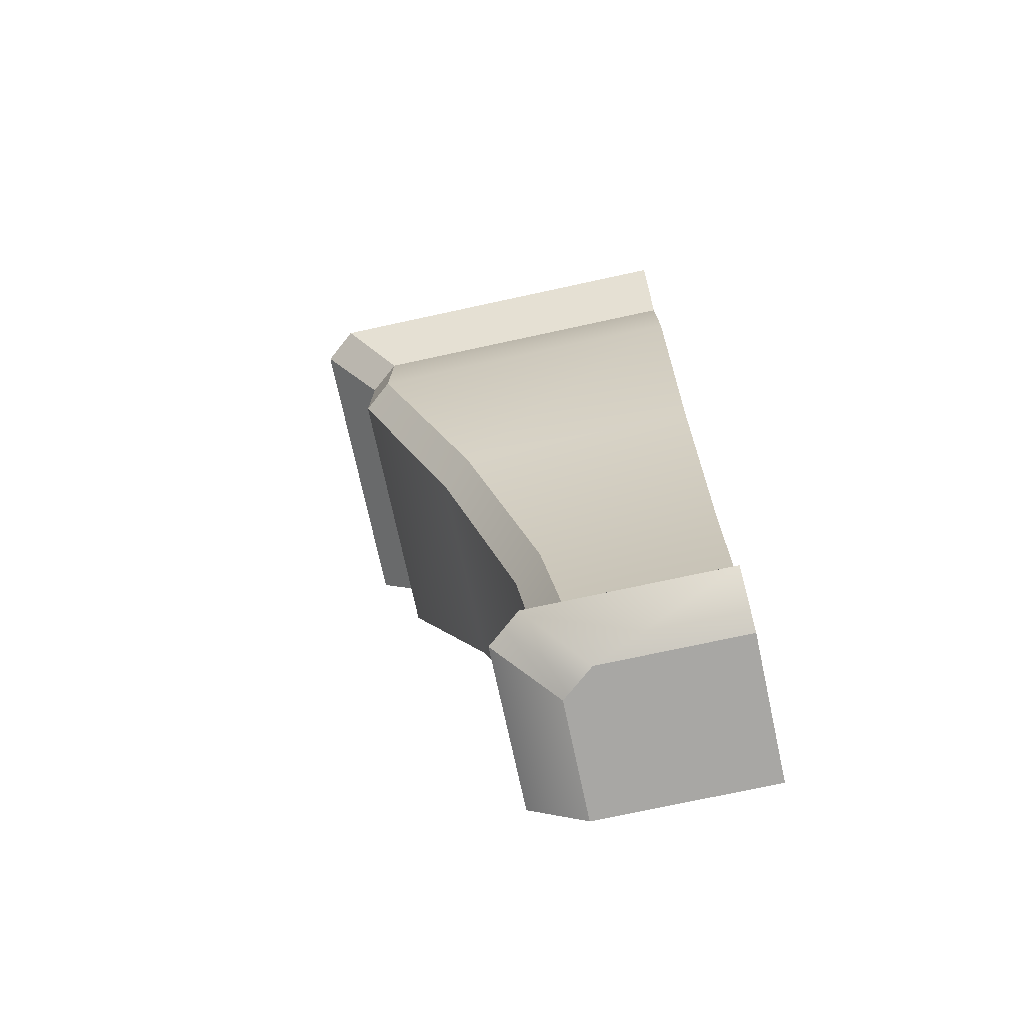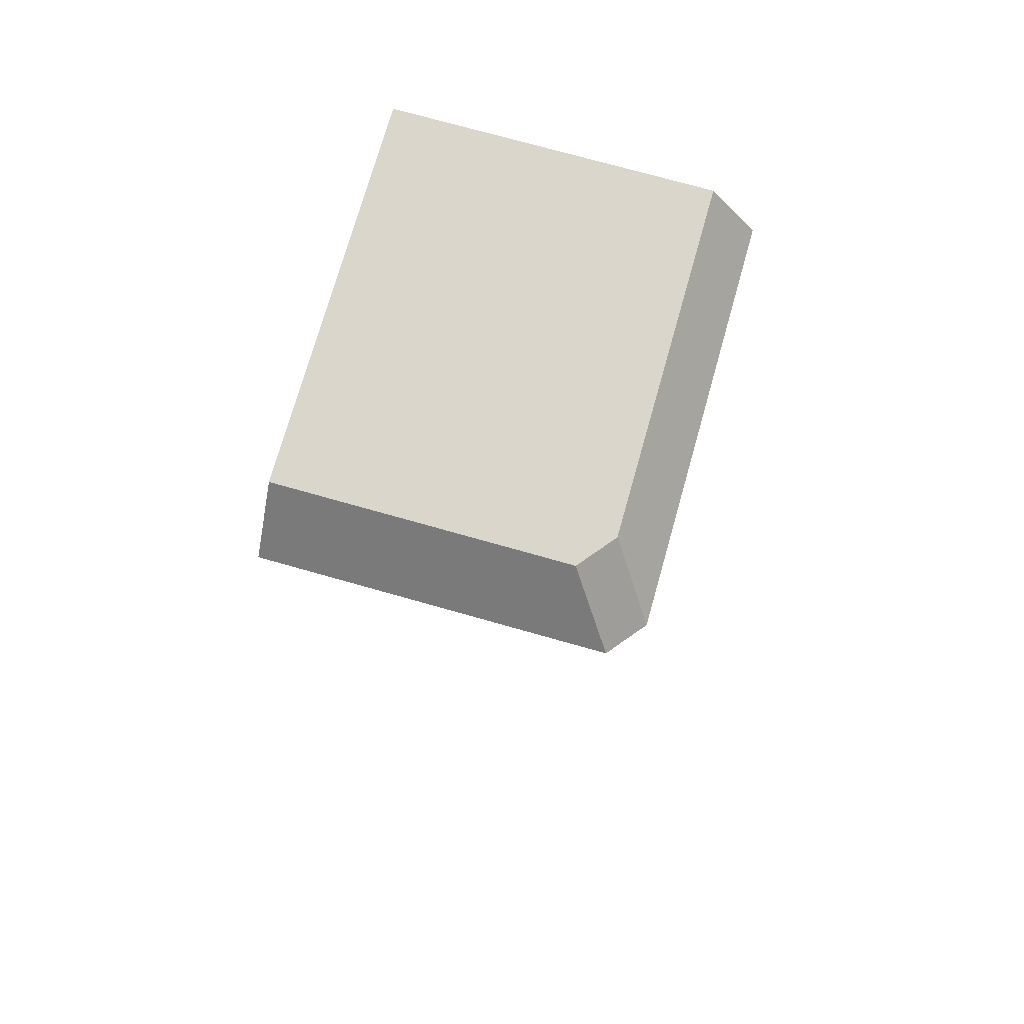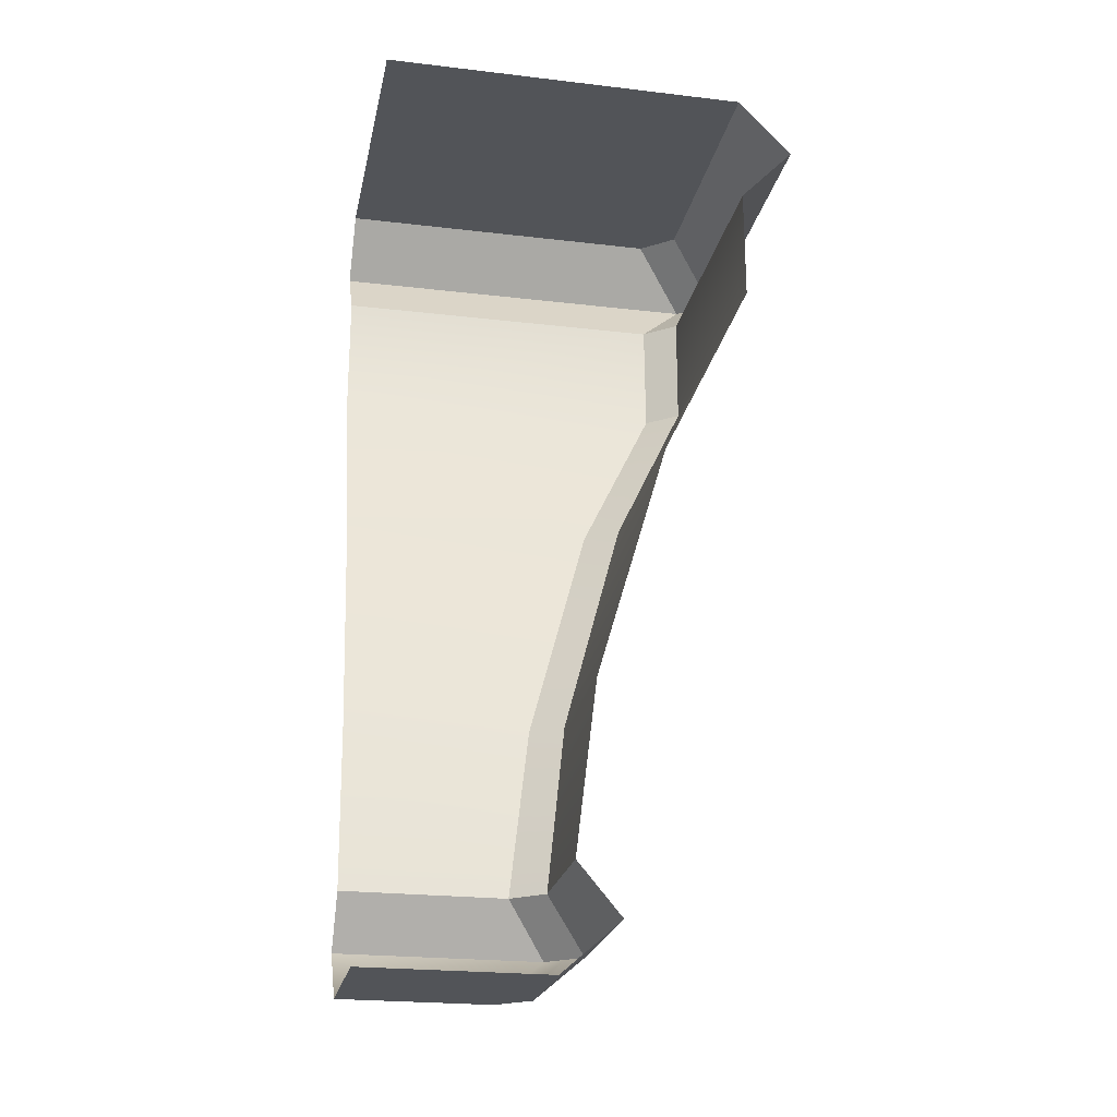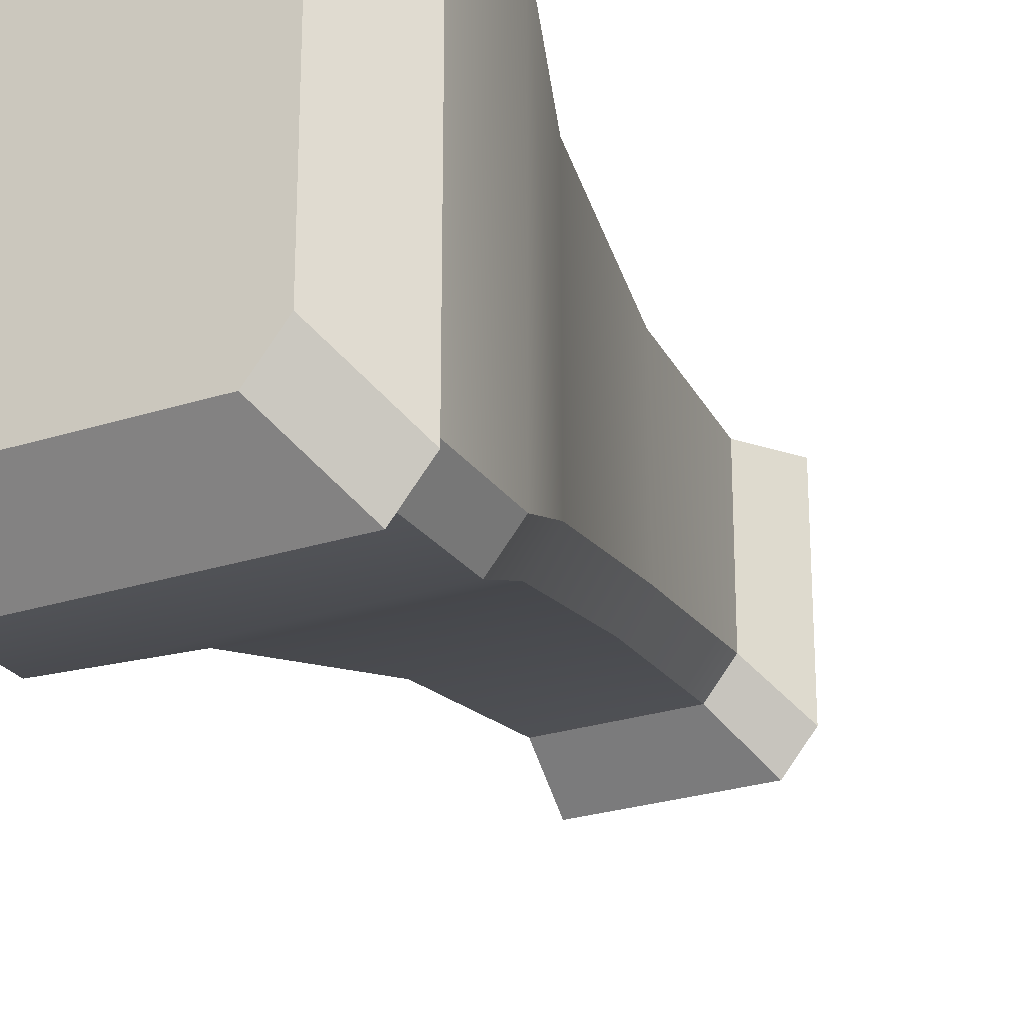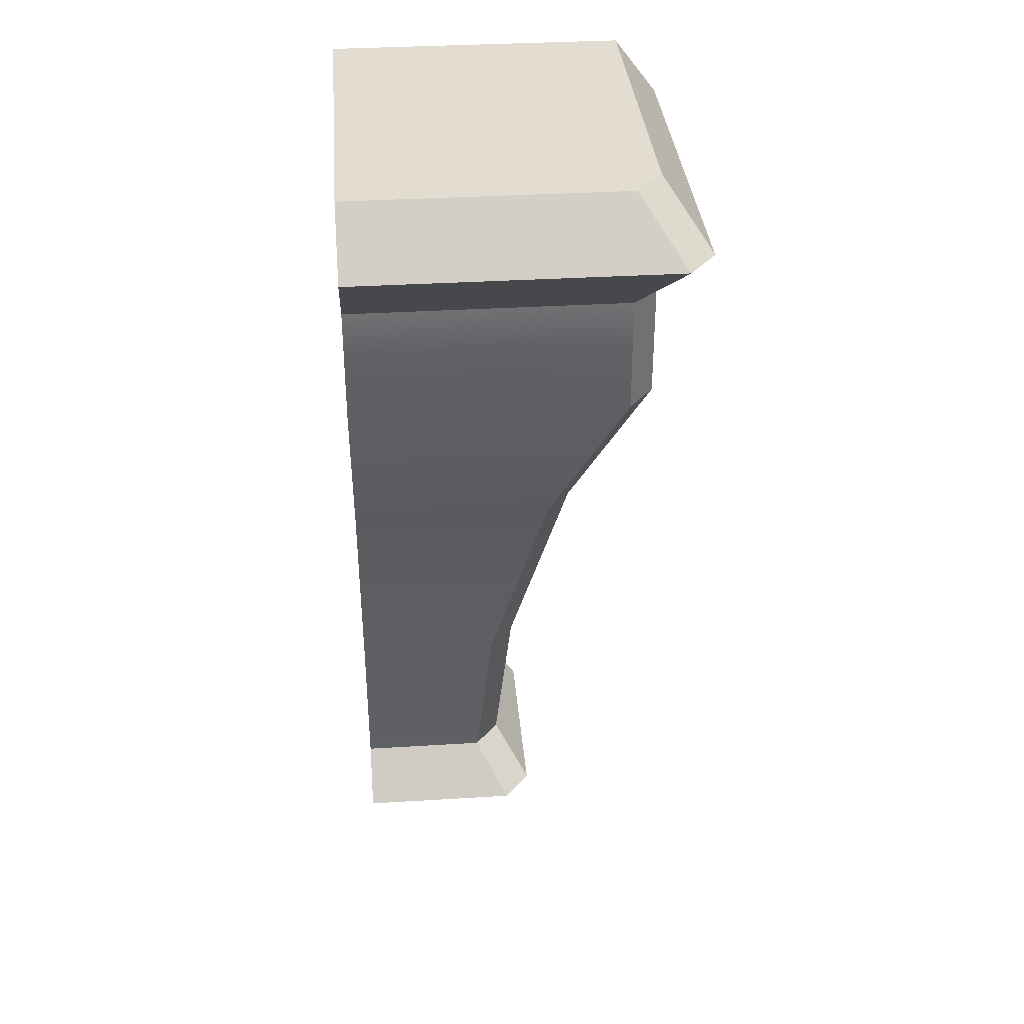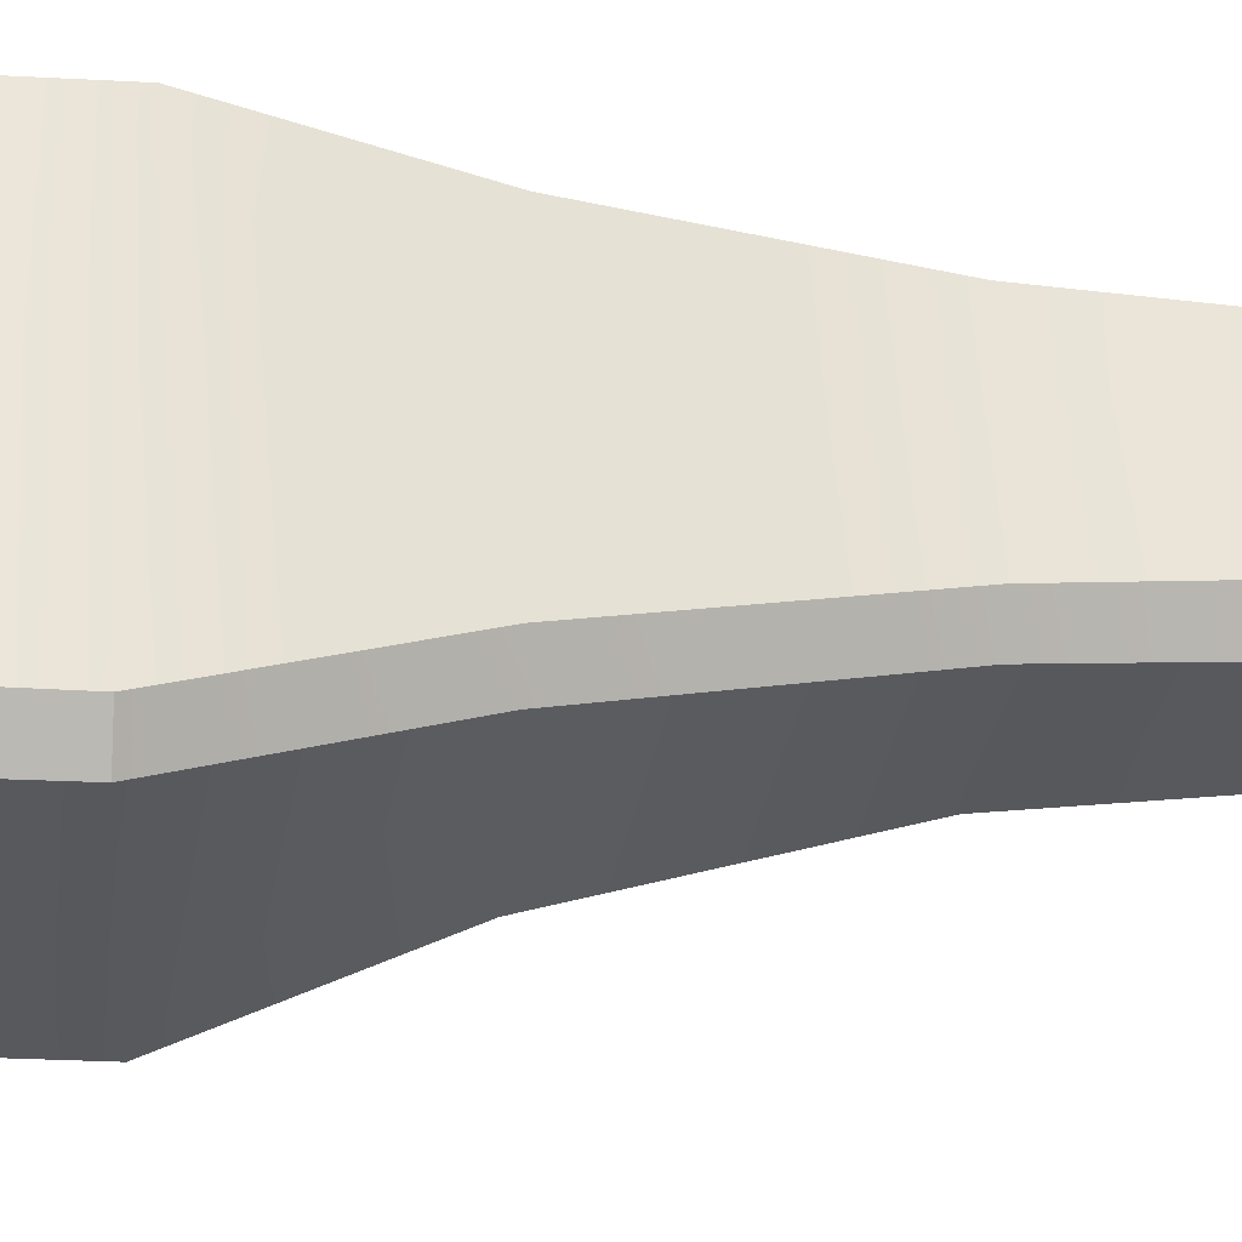
<metadata>
{"format":"obj","ext":"obj","renderer":"f3d","projection":"perspective","resolution":1024,"background":"white","views":[{"elev":-74.6,"azim":-77.8,"up":"+Y"},{"elev":74.0,"azim":-164.2,"up":"+Y"},{"elev":-23.0,"azim":78.7,"up":"+Y"},{"elev":-25.6,"azim":-152.6,"up":"+Z"},{"elev":35.1,"azim":175.3,"up":"+Y"},{"elev":-32.0,"azim":-94.2,"up":"+Z"}]}
</metadata>
<code>
o sponza_77
v 129.8 66.04 57.57
v 129.8 66.04 57.02
v 129.9 66.04 57.02
v 130.3 66.04 57.57
v 129.8 66.04 56.96
v 130.3 66.04 56.9
v 129.9 66.04 56.9
v 129.7 66.42 56.96
v 129.7 66.42 57.57
v 129.7 67.07 57.57
v 129.7 67.07 56.88
v 129.8 66.04 57.02
v 129.8 66.04 57.57
v 129.6 66.23 57.57
v 129.6 66.23 56.81
v 129.7 66.42 56.96
v 129.6 66.23 56.81
v 129.6 66.23 57.57
v 129.7 66.42 57.57
v 129.2 69.1 56.29
v 129.2 69.1 57.57
v 129 69.31 57.57
v 129 69.31 56.09
v 129 69.31 57.57
v 129.2 69.53 57.57
v 129.2 69.53 56.3
v 129 69.31 56.09
v 129.4 67.97 56.62
v 129.4 67.97 57.57
v 129.2 68.66 57.57
v 129.2 68.66 56.29
v 129.8 66.42 56.9
v 129.7 66.42 56.96
v 129.7 67.07 56.88
v 129.7 67.07 56.82
v 129.2 69.1 56.29
v 129.2 69.1 56.23
v 129.2 68.66 56.23
v 129.2 68.66 56.29
v 129 69.31 56.09
v 129.1 69.31 56.03
v 129.2 69.1 56.23
v 129.2 69.1 56.29
v 129 69.31 56.09
v 129.2 69.53 56.3
v 129.2 69.53 56.23
v 129.1 69.31 56.03
v 129.2 68.66 56.29
v 129.2 68.66 56.23
v 129.5 67.97 56.56
v 129.4 67.97 56.62
v 129.2 69.1 56.29
v 129.2 69.1 57.57
v 129.6 66.23 56.81
v 129.7 66.42 56.96
v 129.8 66.42 56.9
v 129.6 66.23 56.74
v 129.8 66.04 56.96
v 129.8 66.04 57.02
v 129.6 66.23 56.81
v 129.6 66.23 56.74
v 129.2 69.53 56.23
v 129.2 69.53 56.3
v 129.2 69.53 57.57
v 130.3 69.53 57.57
v 129.8 66.42 56.84
v 129.7 67.07 56.76
v 130.3 67.07 56.76
v 130.3 66.42 56.84
v 129.9 66.04 56.9
v 129.7 66.23 56.68
v 130.3 66.23 56.68
v 130.3 66.04 56.9
v 129.8 66.42 56.84
v 130.3 66.42 56.84
v 130.3 66.23 56.68
v 129.7 66.23 56.68
v 129.3 69.1 56.17
v 129.1 69.31 55.96
v 130.3 69.31 55.96
v 130.3 69.1 56.17
v 129.3 69.53 56.17
v 130.3 69.53 56.17
v 130.3 69.31 55.96
v 129.1 69.31 55.96
v 129.5 67.97 56.5
v 129.3 68.66 56.17
v 130.3 68.66 56.17
v 130.3 67.97 56.5
v 129.8 66.42 56.84
v 129.7 67.07 56.76
v 129.3 69.1 56.17
v 129.3 68.66 56.17
v 129.3 69.1 56.17
v 129.1 69.31 55.96
v 129.3 69.53 56.17
v 129.1 69.31 55.96
v 129.5 67.97 56.5
v 129.3 68.66 56.17
v 129.3 69.1 56.17
v 130.3 69.1 56.17
v 129.8 66.42 56.84
v 129.7 66.23 56.68
v 129.7 66.23 56.68
v 129.9 66.04 56.9
v 130.3 69.53 56.17
v 129.3 69.53 56.17
f 1 2 3
f 1 3 4
f 5 3 2
f 6 4 3
f 6 3 7
f 5 7 3
f 8 9 10
f 8 10 11
f 12 13 14
f 12 14 15
f 16 17 18
f 16 18 19
f 20 21 22
f 20 22 23
f 24 25 26
f 24 26 27
f 28 29 30
f 28 30 31
f 11 10 29
f 11 29 28
f 32 33 34
f 32 34 35
f 36 37 38
f 36 38 39
f 40 41 42
f 40 42 43
f 44 45 46
f 44 46 47
f 48 49 50
f 48 50 51
f 51 50 35
f 51 35 34
f 52 31 30
f 52 30 53
f 54 55 56
f 54 56 57
f 58 59 60
f 58 60 61
f 62 63 64
f 62 64 65
f 66 67 68
f 66 68 69
f 70 71 72
f 70 72 73
f 74 75 76
f 74 76 77
f 78 79 80
f 78 80 81
f 82 83 84
f 82 84 85
f 86 87 88
f 86 88 89
f 67 86 89
f 67 89 68
f 90 32 35
f 90 35 91
f 38 37 92
f 38 92 93
f 94 42 41
f 94 41 95
f 47 46 96
f 47 96 97
f 98 50 49
f 98 49 99
f 91 35 50
f 91 50 98
f 88 87 100
f 88 100 101
f 102 103 57
f 102 57 56
f 61 104 105
f 61 105 58
f 106 107 62
f 106 62 65

</code>
